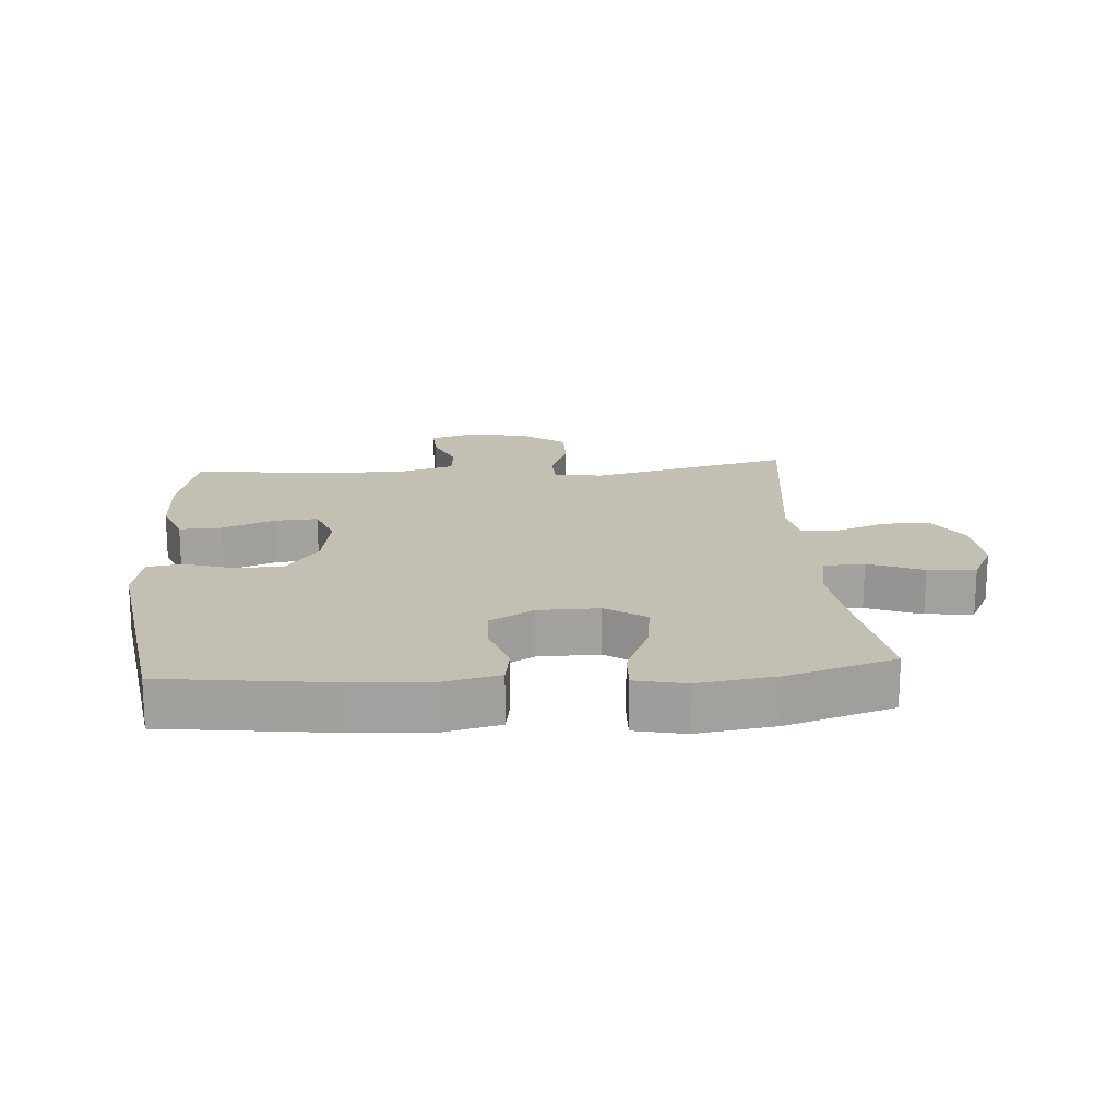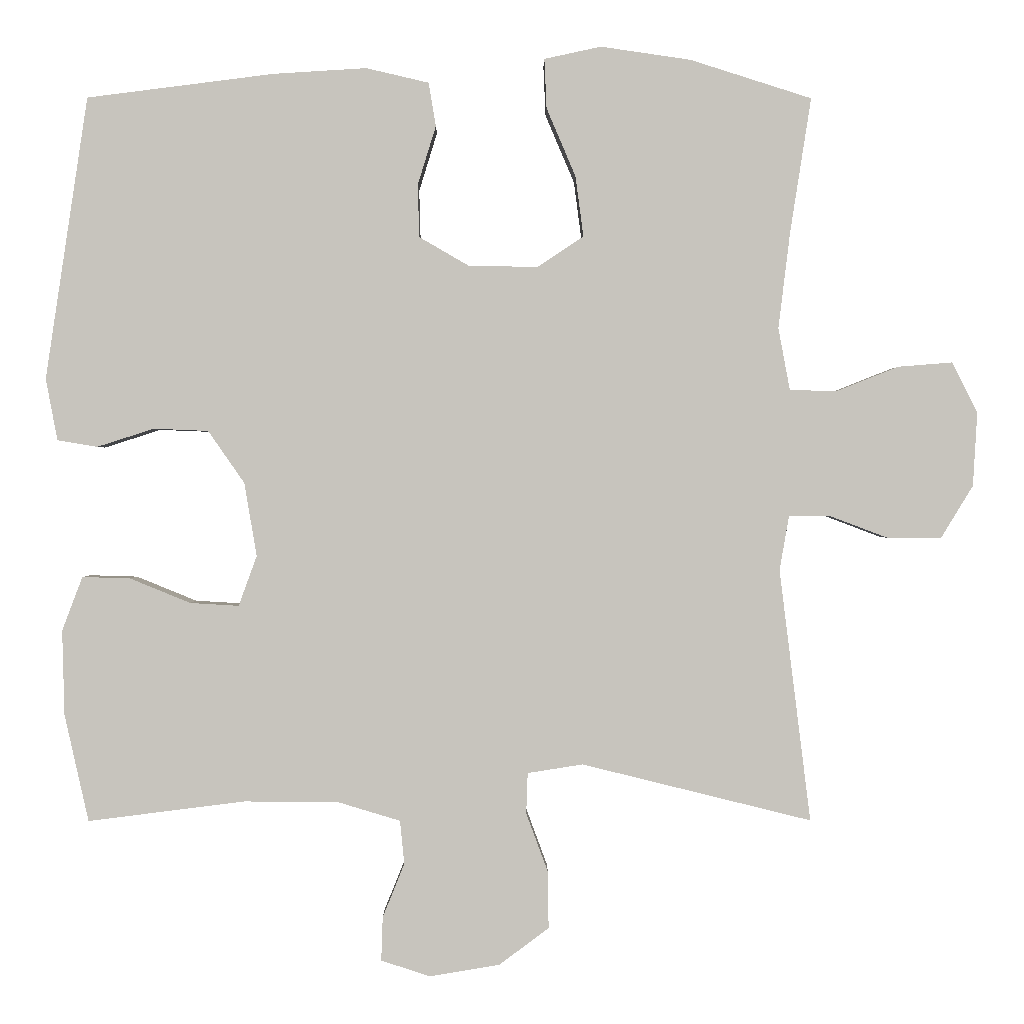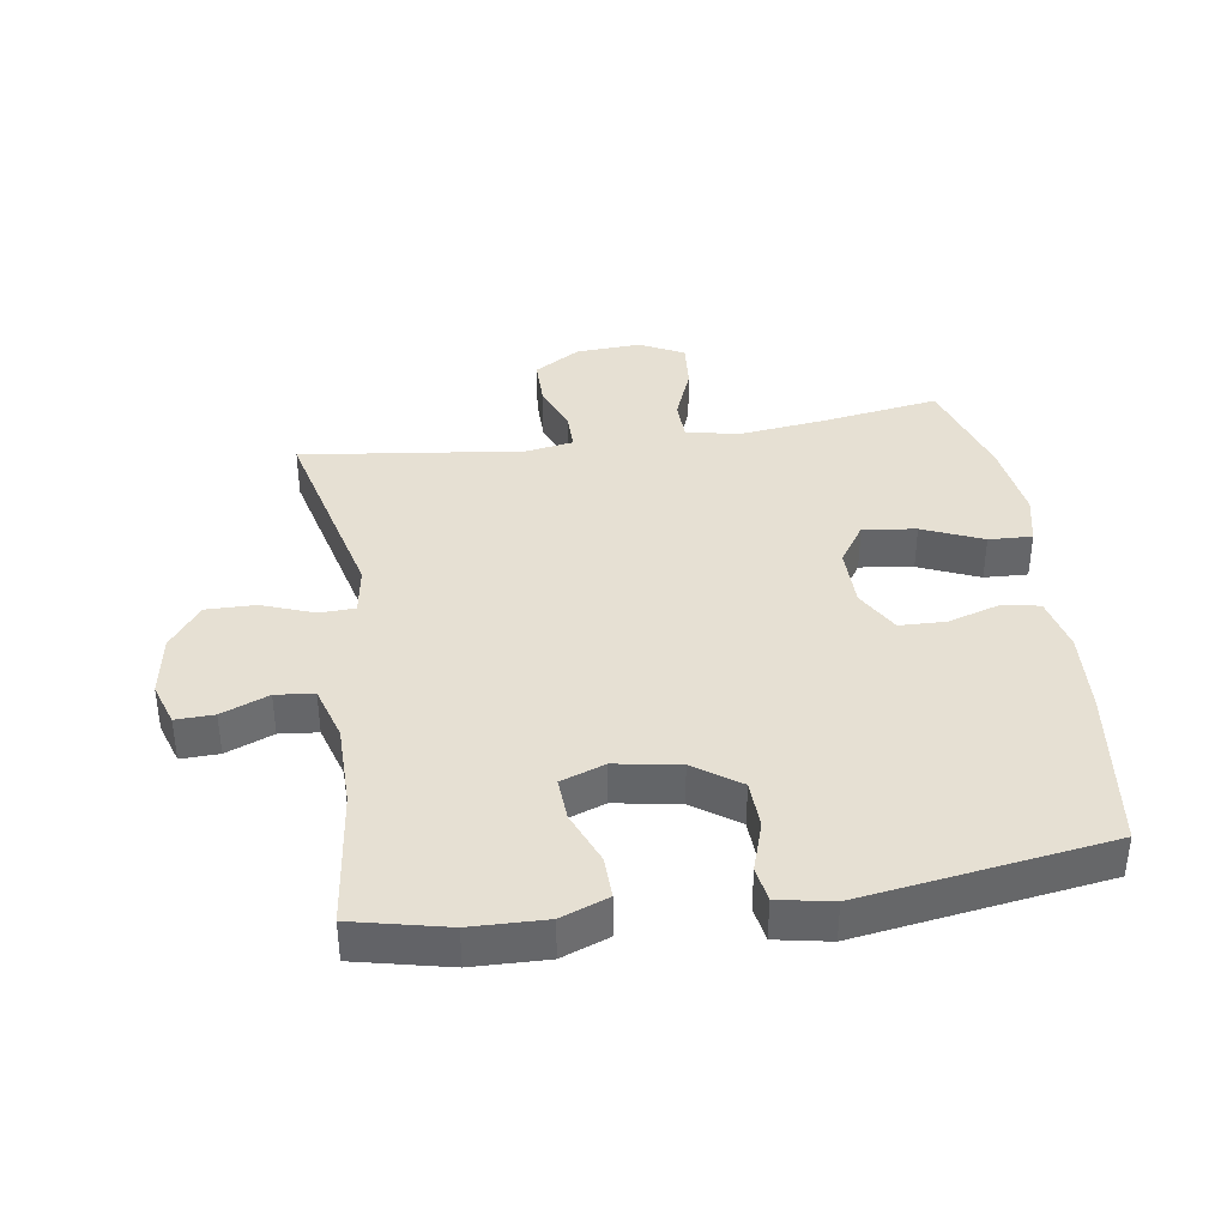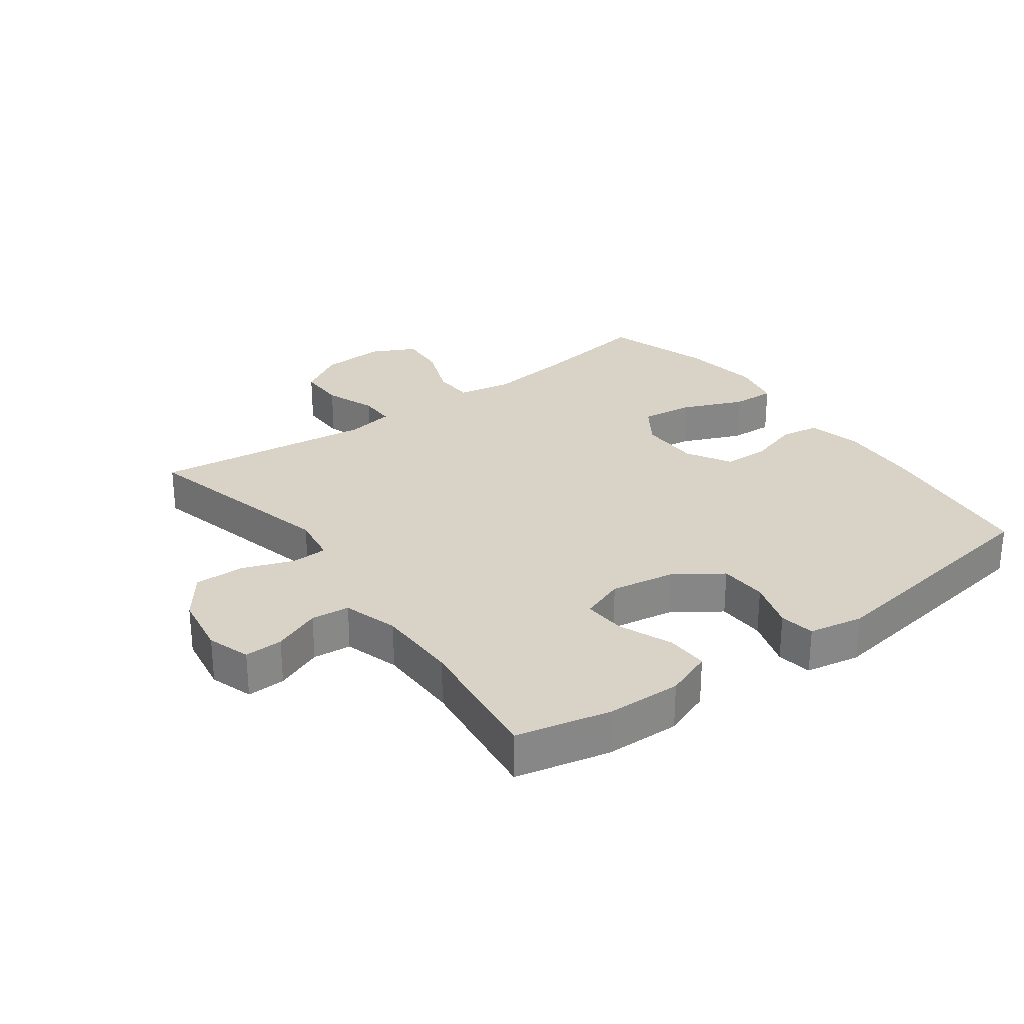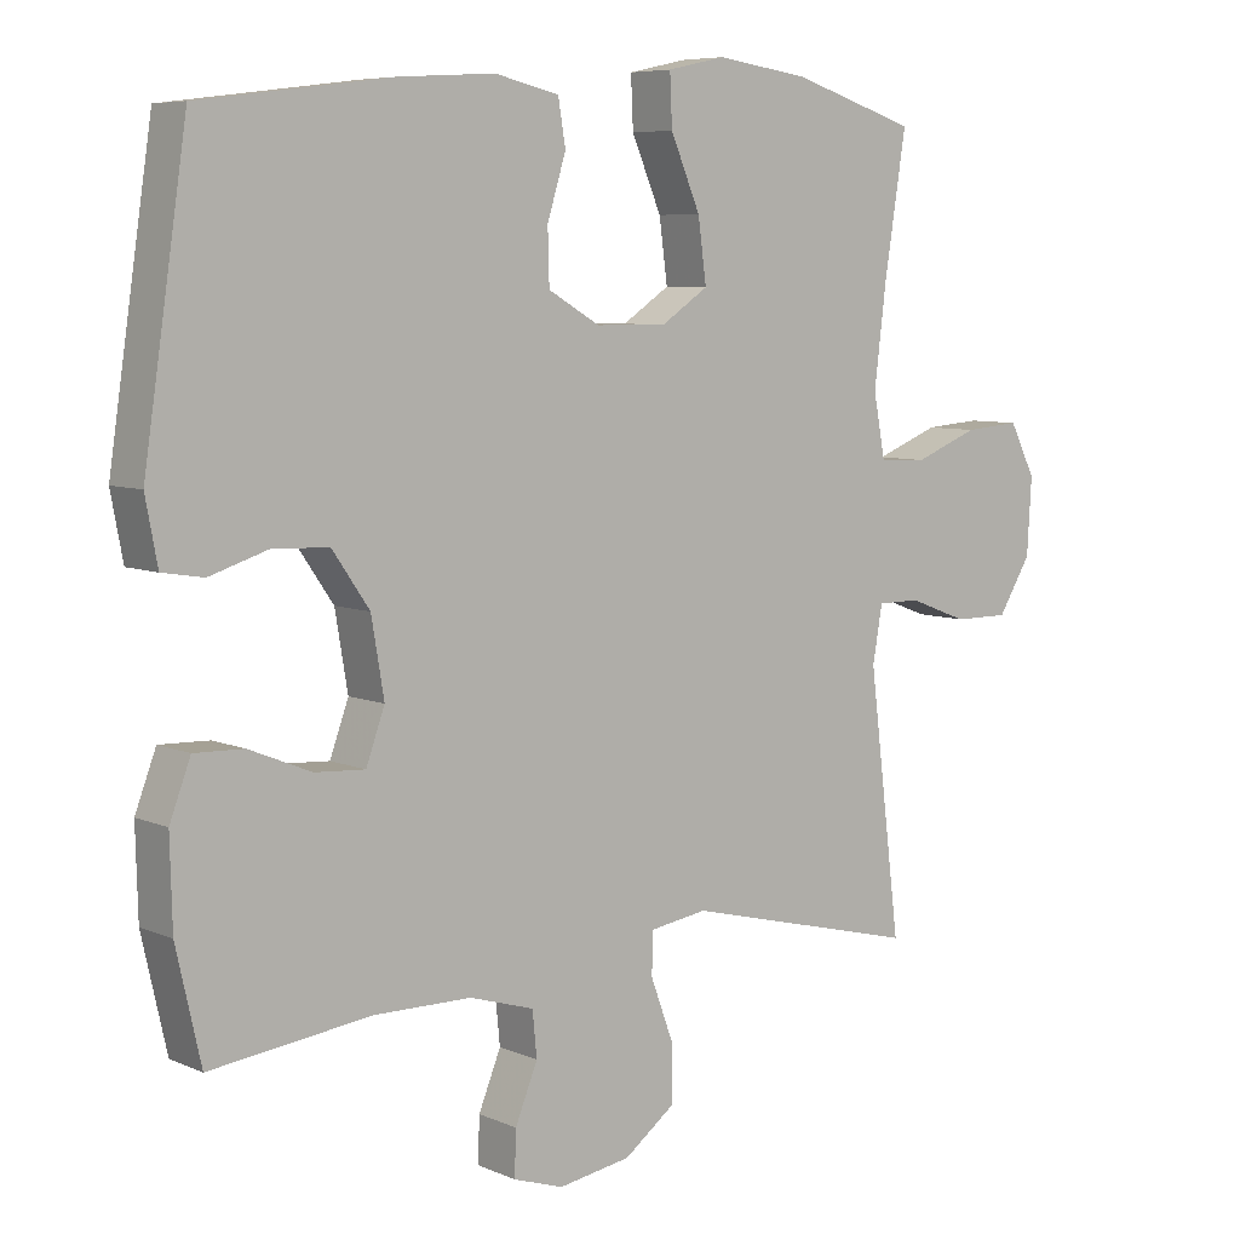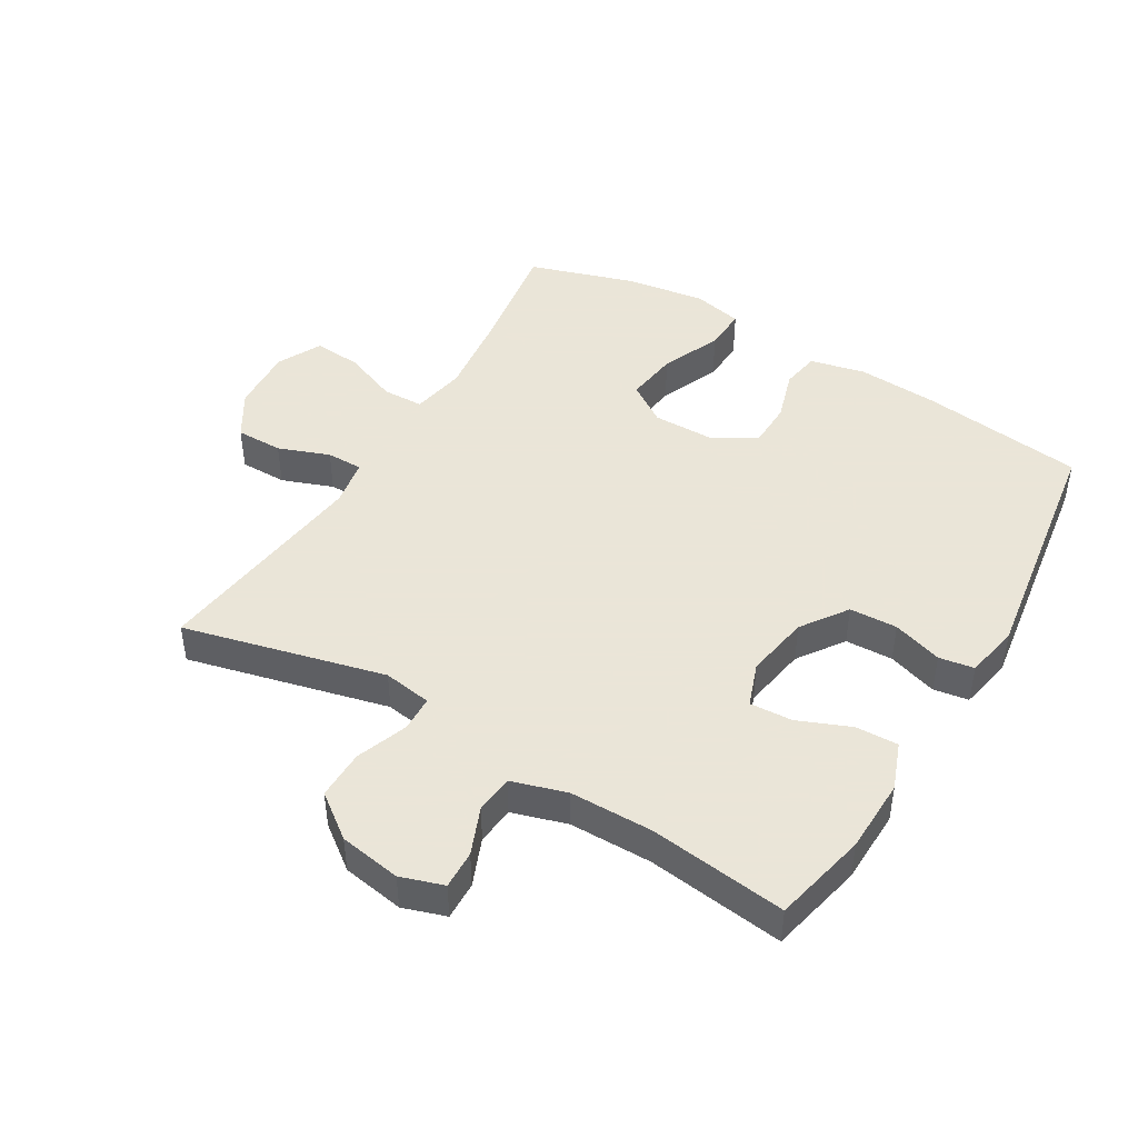
<metadata>
{"format":"obj","ext":"obj","renderer":"f3d","projection":"perspective","resolution":1024,"background":"white","views":[{"elev":17.9,"azim":-4.3,"up":"+Y"},{"elev":0.6,"azim":-0.4,"up":"+Z"},{"elev":38.5,"azim":-98.5,"up":"+Y"},{"elev":28.1,"azim":-126.3,"up":"+Y"},{"elev":6.9,"azim":-38.9,"up":"+Z"},{"elev":45.5,"azim":-149.2,"up":"+Y"}]}
</metadata>
<code>
v 0.5 0.07 -0.5
v 0.184 0.07 -0.422
v 0.108 0.07 -0.434
v 0.106 0.07 -0.49
v 0.136 0.07 -0.571
v 0.137 0.07 -0.649
v 0.069 0.07 -0.7
v -0.028 0.07 -0.716
v -0.095 0.07 -0.694
v -0.093 0.07 -0.634
v -0.063 0.07 -0.56
v -0.069 0.07 -0.5
v -0.155 0.07 -0.474
v -0.285 0.07 -0.473
v -0.5 0.07 -0.5
v -0.533 0.07 -0.353
v -0.536 0.07 -0.236
v -0.508 0.07 -0.162
v -0.442 0.07 -0.164
v -0.359 0.07 -0.198
v -0.292 0.07 -0.202
v -0.267 0.07 -0.133
v -0.284 0.07 -0.032
v -0.334 0.07 0.04
v -0.409 0.07 0.043
v -0.487 0.07 0.018
v -0.542 0.07 0.027
v -0.558 0.07 0.112
v -0.5 0.07 0.5
v -0.243 0.07 0.533
v -0.115 0.07 0.541
v -0.029 0.07 0.521
v -0.019 0.07 0.461
v -0.044 0.07 0.38
v -0.042 0.07 0.308
v 0.027 0.07 0.268
v 0.122 0.07 0.267
v 0.185 0.07 0.309
v 0.174 0.07 0.392
v 0.134 0.07 0.486
v 0.131 0.07 0.554
v 0.209 0.07 0.571
v 0.333 0.07 0.553
v 0.5 0.07 0.5
v 0.471 0.07 0.314
v 0.455 0.07 0.182
v 0.471 0.07 0.097
v 0.535 0.07 0.095
v 0.621 0.07 0.129
v 0.696 0.07 0.135
v 0.731 0.07 0.066
v 0.725 0.07 -0.036
v 0.681 0.07 -0.108
v 0.607 0.07 -0.108
v 0.527 0.07 -0.078
v 0.47 0.07 -0.078
v 0.457 0.07 -0.153
v 0.5 0 -0.5
v 0.184 0 -0.422
v 0.108 0 -0.434
v 0.106 0 -0.49
v 0.136 0 -0.571
v 0.137 0 -0.649
v 0.069 0 -0.7
v -0.028 0 -0.716
v -0.095 0 -0.694
v -0.093 0 -0.634
v -0.063 0 -0.56
v -0.069 0 -0.5
v -0.155 0 -0.474
v -0.285 0 -0.473
v -0.5 0 -0.5
v -0.533 0 -0.353
v -0.536 0 -0.236
v -0.508 0 -0.162
v -0.442 0 -0.164
v -0.359 0 -0.198
v -0.292 0 -0.202
v -0.267 0 -0.133
v -0.284 0 -0.032
v -0.334 0 0.04
v -0.409 0 0.043
v -0.487 0 0.018
v -0.542 0 0.027
v -0.558 0 0.112
v -0.5 0 0.5
v -0.243 0 0.533
v -0.115 0 0.541
v -0.029 0 0.521
v -0.019 0 0.461
v -0.044 0 0.38
v -0.042 0 0.308
v 0.027 0 0.268
v 0.122 0 0.267
v 0.185 0 0.309
v 0.174 0 0.392
v 0.134 0 0.486
v 0.131 0 0.554
v 0.209 0 0.571
v 0.333 0 0.553
v 0.5 0 0.5
v 0.471 0 0.314
v 0.455 0 0.182
v 0.471 0 0.097
v 0.535 0 0.095
v 0.621 0 0.129
v 0.696 0 0.135
v 0.731 0 0.066
v 0.725 0 -0.036
v 0.681 0 -0.108
v 0.607 0 -0.108
v 0.527 0 -0.078
v 0.47 0 -0.078
v 0.457 0 -0.153
f 53 54 55
f 52 53 55
f 51 52 55
f 50 51 55
f 49 50 55
f 48 49 55
f 47 48 55 56
f 46 47 56 57
f 43 44 45
f 42 43 45
f 41 42 45
f 40 41 45
f 39 40 45
f 38 39 45 46
f 37 38 46 57
f 32 33 34
f 31 32 34
f 30 31 34
f 29 30 34
f 28 29 34
f 27 28 34
f 26 27 34
f 25 26 34
f 24 25 34 35
f 23 24 35 36
f 18 19 20
f 17 18 20
f 16 17 20
f 15 16 20
f 14 15 20
f 13 14 20 21
f 12 13 21 22
f 9 10 11
f 8 9 11
f 7 8 11
f 6 7 11
f 5 6 11
f 4 5 11
f 3 4 11 12
f 57 1 2
f 37 57 2
f 36 37 2
f 23 36 2
f 22 23 2
f 22 2 3
f 3 12 22
f 112 111 110
f 112 110 109
f 112 109 108
f 112 108 107
f 112 107 106
f 112 106 105
f 113 112 105 104
f 114 113 104 103
f 102 101 100
f 102 100 99
f 102 99 98
f 102 98 97
f 102 97 96
f 103 102 96 95
f 114 103 95 94
f 91 90 89
f 91 89 88
f 91 88 87
f 91 87 86
f 91 86 85
f 91 85 84
f 91 84 83
f 91 83 82
f 92 91 82 81
f 93 92 81 80
f 77 76 75
f 77 75 74
f 77 74 73
f 77 73 72
f 77 72 71
f 78 77 71 70
f 79 78 70 69
f 68 67 66
f 68 66 65
f 68 65 64
f 68 64 63
f 68 63 62
f 68 62 61
f 69 68 61 60
f 59 58 114
f 59 114 94
f 59 94 93
f 59 93 80
f 59 80 79
f 60 59 79
f 79 69 60
f 1 58 59 2
f 2 59 60 3
f 3 60 61 4
f 4 61 62 5
f 5 62 63 6
f 6 63 64 7
f 7 64 65 8
f 8 65 66 9
f 9 66 67 10
f 10 67 68 11
f 11 68 69 12
f 12 69 70 13
f 13 70 71 14
f 14 71 72 15
f 15 72 73 16
f 16 73 74 17
f 17 74 75 18
f 18 75 76 19
f 19 76 77 20
f 20 77 78 21
f 21 78 79 22
f 22 79 80 23
f 23 80 81 24
f 24 81 82 25
f 25 82 83 26
f 26 83 84 27
f 27 84 85 28
f 28 85 86 29
f 29 86 87 30
f 30 87 88 31
f 31 88 89 32
f 32 89 90 33
f 33 90 91 34
f 34 91 92 35
f 35 92 93 36
f 36 93 94 37
f 37 94 95 38
f 38 95 96 39
f 39 96 97 40
f 40 97 98 41
f 41 98 99 42
f 42 99 100 43
f 43 100 101 44
f 44 101 102 45
f 45 102 103 46
f 46 103 104 47
f 47 104 105 48
f 48 105 106 49
f 49 106 107 50
f 50 107 108 51
f 51 108 109 52
f 52 109 110 53
f 53 110 111 54
f 54 111 112 55
f 55 112 113 56
f 56 113 114 57
f 57 114 58 1

</code>
